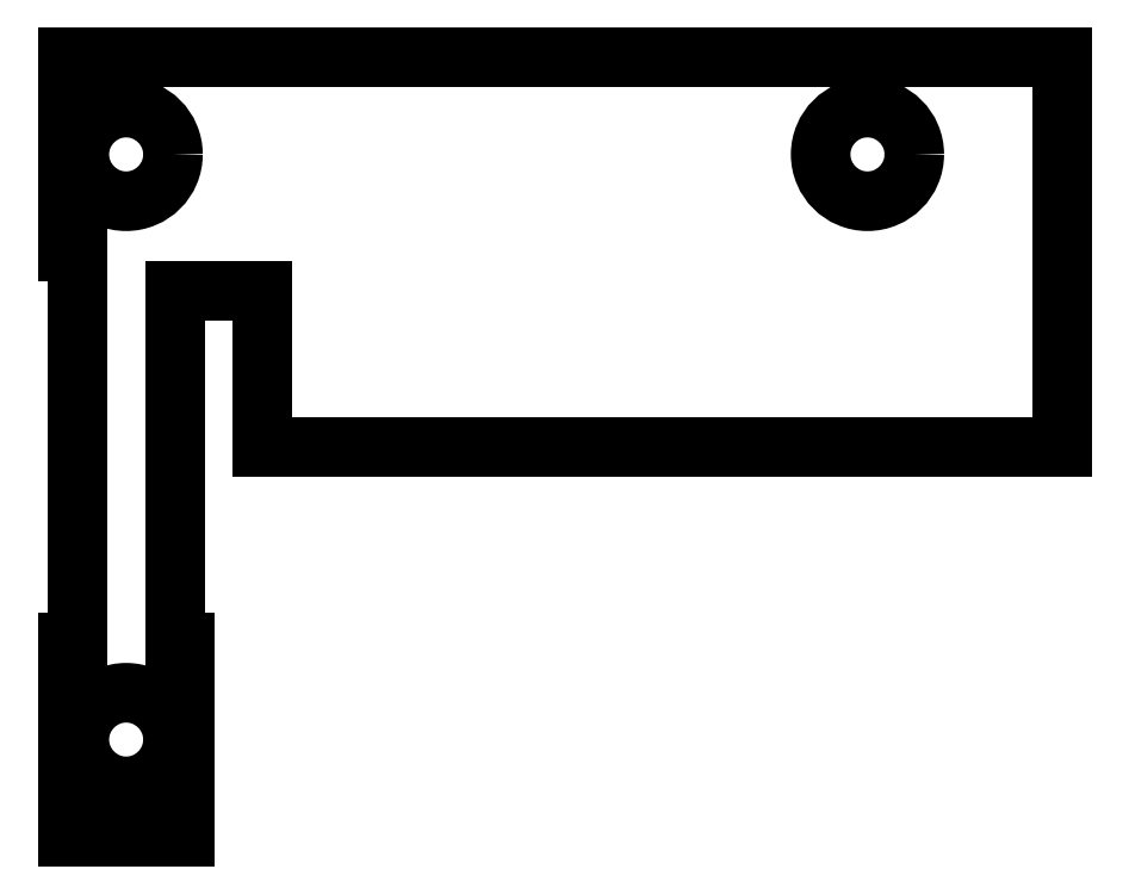
<metadata>
{"format":"dxf","ext":"dxf","renderer":"ezdxf+matplotlib","layout":"modelspace","background":"white","min_lineweight":24,"dpi":150}
</metadata>
<code>
0
SECTION
2
ENTITIES
0
LINE
8
Sketch074
10
2.857
20
-19.05
30
0
11
2.857
21
-31.75
31
0
0
LINE
8
Sketch074
10
2.857
20
-31.75
30
0
11
2.54
21
-31.75
31
0
0
LINE
8
Sketch074
10
2.54
20
-31.75
30
0
11
2.54
21
-38.1
31
0
0
LINE
8
Sketch074
10
2.54
20
-38.1
30
0
11
6.35
21
-38.1
31
0
0
LINE
8
Sketch074
10
6.35
20
-38.1
30
0
11
6.35
21
-31.75
31
0
0
LINE
8
Sketch074
10
6.35
20
-31.75
30
0
11
6.032
21
-31.75
31
0
0
LINE
8
Sketch074
10
6.032
20
-31.75
30
0
11
6.032
21
-20.32
31
0
0
LINE
8
Sketch074
10
6.032
20
-20.32
30
0
11
8.89
21
-20.32
31
0
0
LINE
8
Sketch074
10
8.89
20
-20.32
30
0
11
8.89
21
-25.4
31
0
0
LINE
8
Sketch074
10
8.89
20
-25.4
30
0
11
34.92
21
-25.4
31
0
0
LINE
8
Sketch074
10
34.92
20
-25.4
30
0
11
34.92
21
-12.7
31
0
0
LINE
8
Sketch074
10
34.92
20
-12.7
30
0
11
6.35
21
-12.7
31
0
0
LINE
8
Sketch074
10
6.35
20
-12.7
30
0
11
2.54
21
-12.7
31
0
0
LINE
8
Sketch074
10
2.54
20
-12.7
30
0
11
2.54
21
-19.05
31
0
0
LINE
8
Sketch074
10
2.54
20
-19.05
30
0
11
2.857
21
-19.05
31
0
0
CIRCLE
8
Sketch074
10
4.445
20
-15.88
40
1.524
0
CIRCLE
8
Sketch074
10
4.445
20
-34.92
40
1.524
0
CIRCLE
8
Sketch074
10
28.57
20
-15.88
40
1.524
0
ENDSEC
0
EOF

</code>
